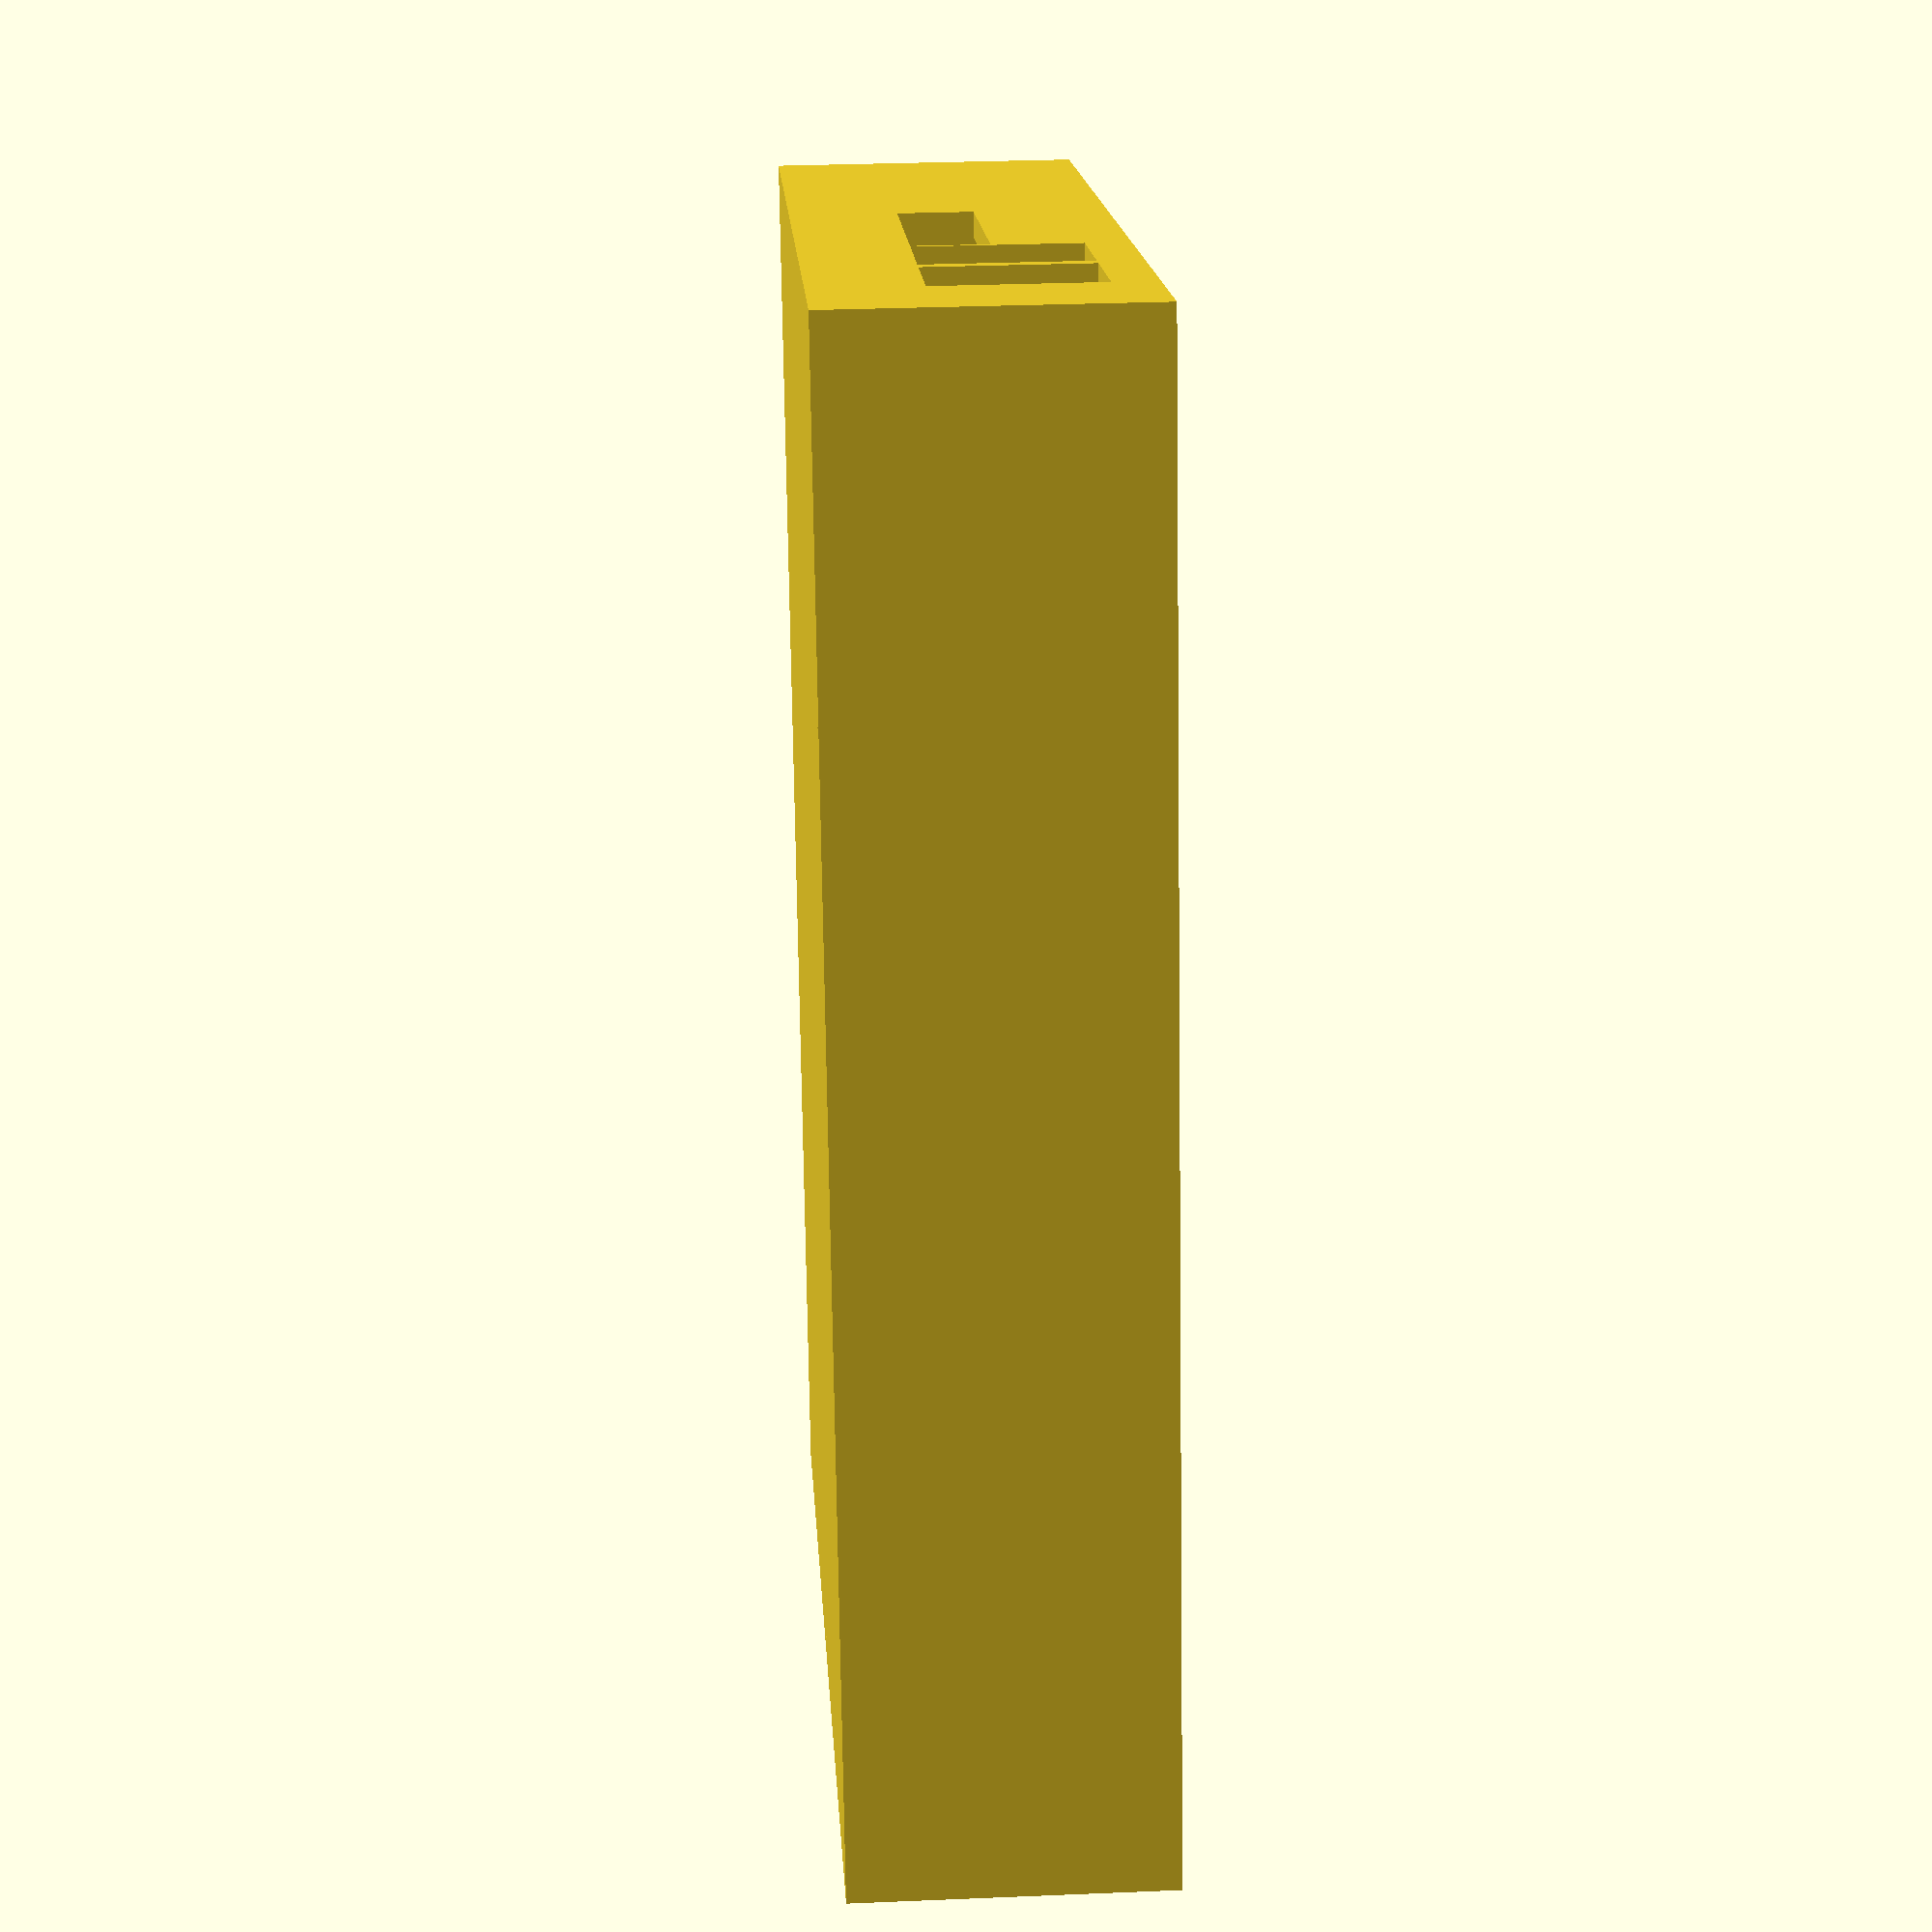
<openscad>

// MKS Gen L v1.0
width=110;
depth=84;
height=25;
thickness=2;
mount_peg=3;
spacing=2;

peg_up=3;
peg_bottom=8;
pcb_thickness=1.5;

// 
$fn=100;

base(mount_peg);
walls();

color("green") {
}

module base(d1){
    x = width + 2*spacing;
    y = depth + 2*spacing;
    
    cube([x, y, thickness]);
    translate([4 + spacing , 4 + spacing, thickness]) 
        peg(h= thickness);
    translate([x-(4+spacing), 4 + spacing, thickness])
        peg(h= thickness);
    translate([x-(4+spacing), y-(4+spacing), thickness])
        peg(h= thickness);
    translate([(4+spacing), y-(4+spacing), thickness])
        peg(h= thickness);
}

module walls(){
    difference() {
        walls_basic();
        
        // power ports
        translate([0,0,thickness+ pcb_thickness]){
            translate([-spacing*1.5, 9, 5])
                cube([spacing*2, 10.5, 13]);
            translate([-spacing*1.5, 21, 5])
                cube([spacing*2, 10.5, 13]);
            translate([-spacing*1.5, 32, 5])
                cube([spacing*2, 21, 6]);
        }
    }

}

module walls_basic(){
    x = width + 2*spacing;
    y = depth + 2*spacing;
    
    translate([0,-thickness,0])
        cube([x, thickness, height]);
    translate([0,y,0])
        cube([x, thickness, height]);
    translate([x,-thickness,0])
        cube([thickness,y + 2 * thickness, height]);
    translate([-thickness,-thickness,0])
        cube([thickness,y + 2* thickness, height]);
}

module peg(h) {
    cylinder(h = h, d = peg_bottom);
    cylinder(h = h *3, d = peg_up);
}
</openscad>
<views>
elev=150.4 azim=284.2 roll=273.5 proj=p view=solid
</views>
